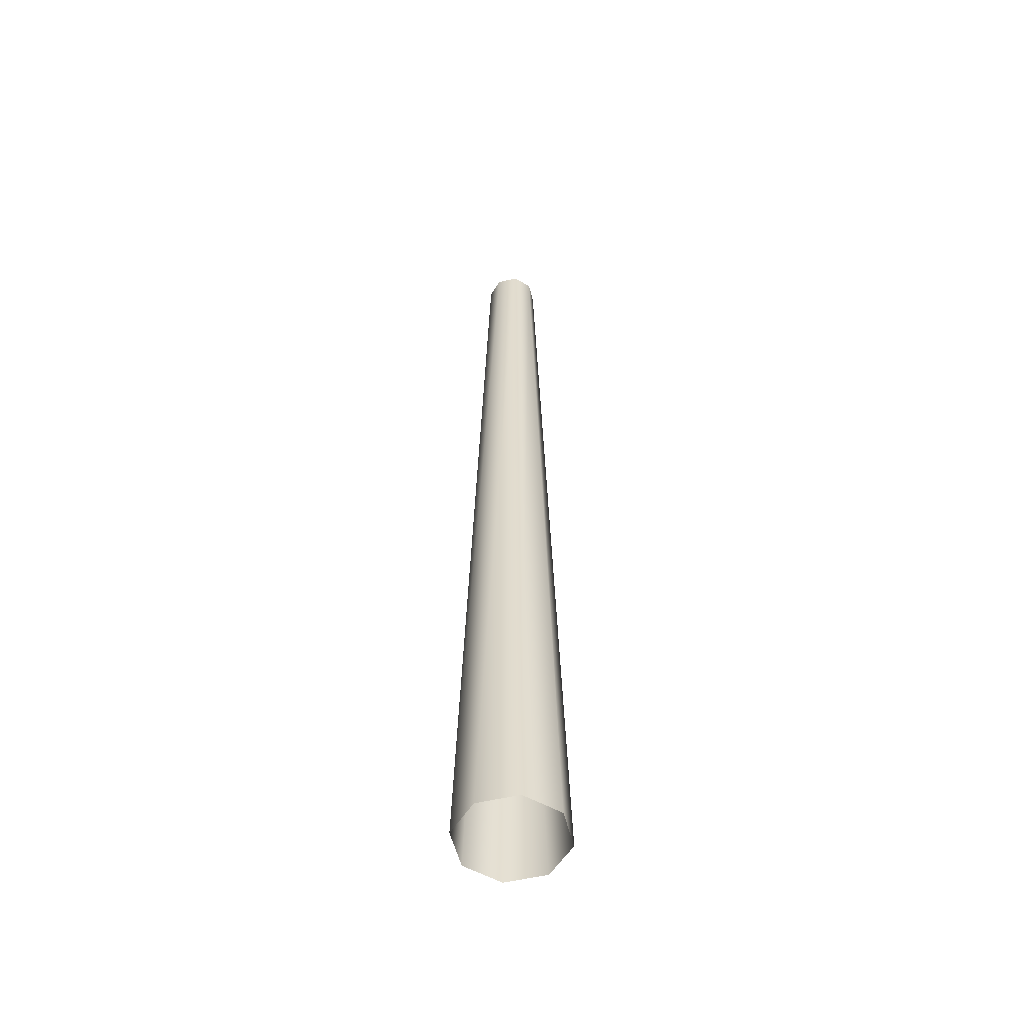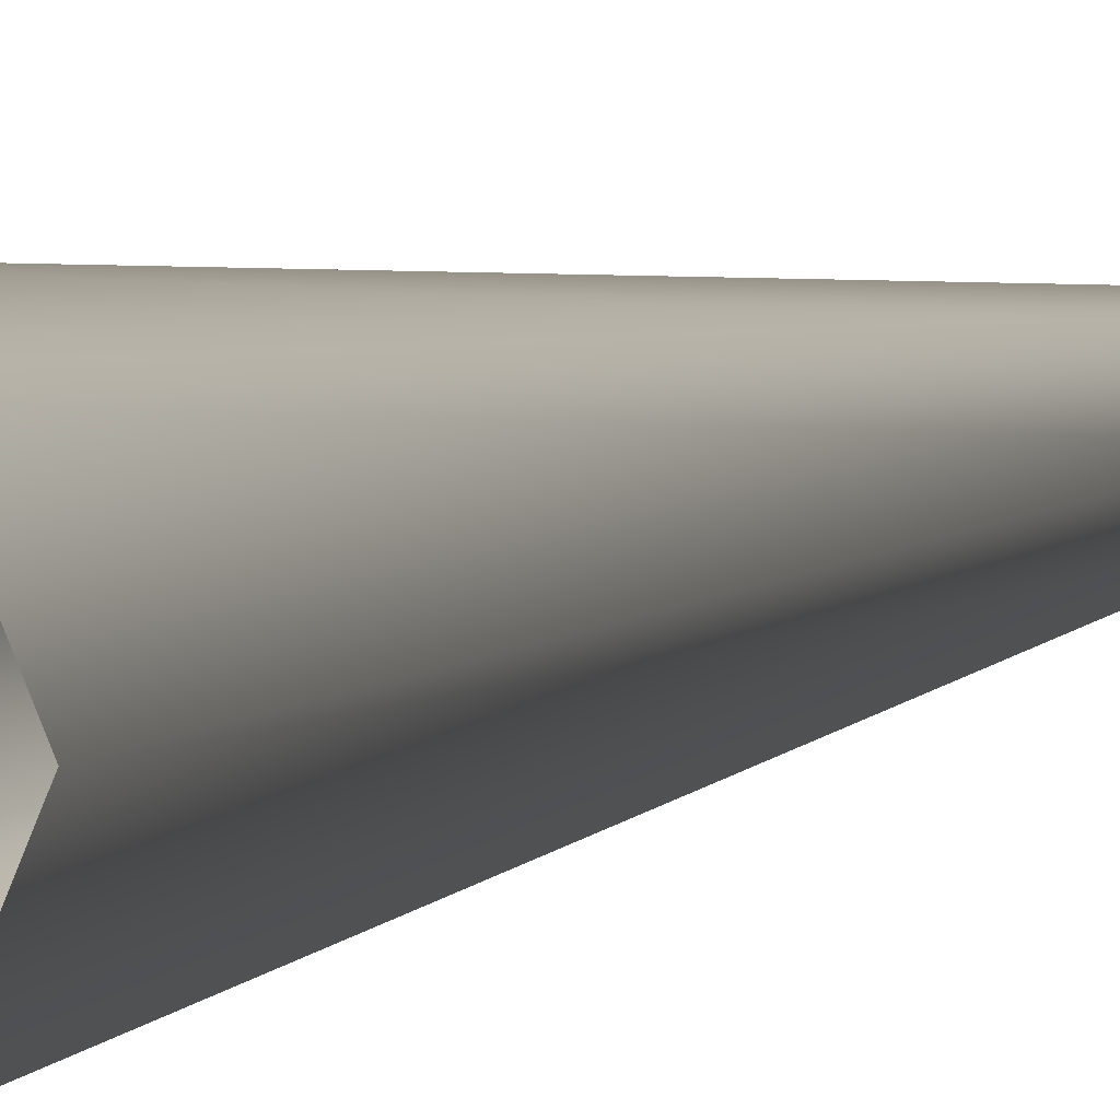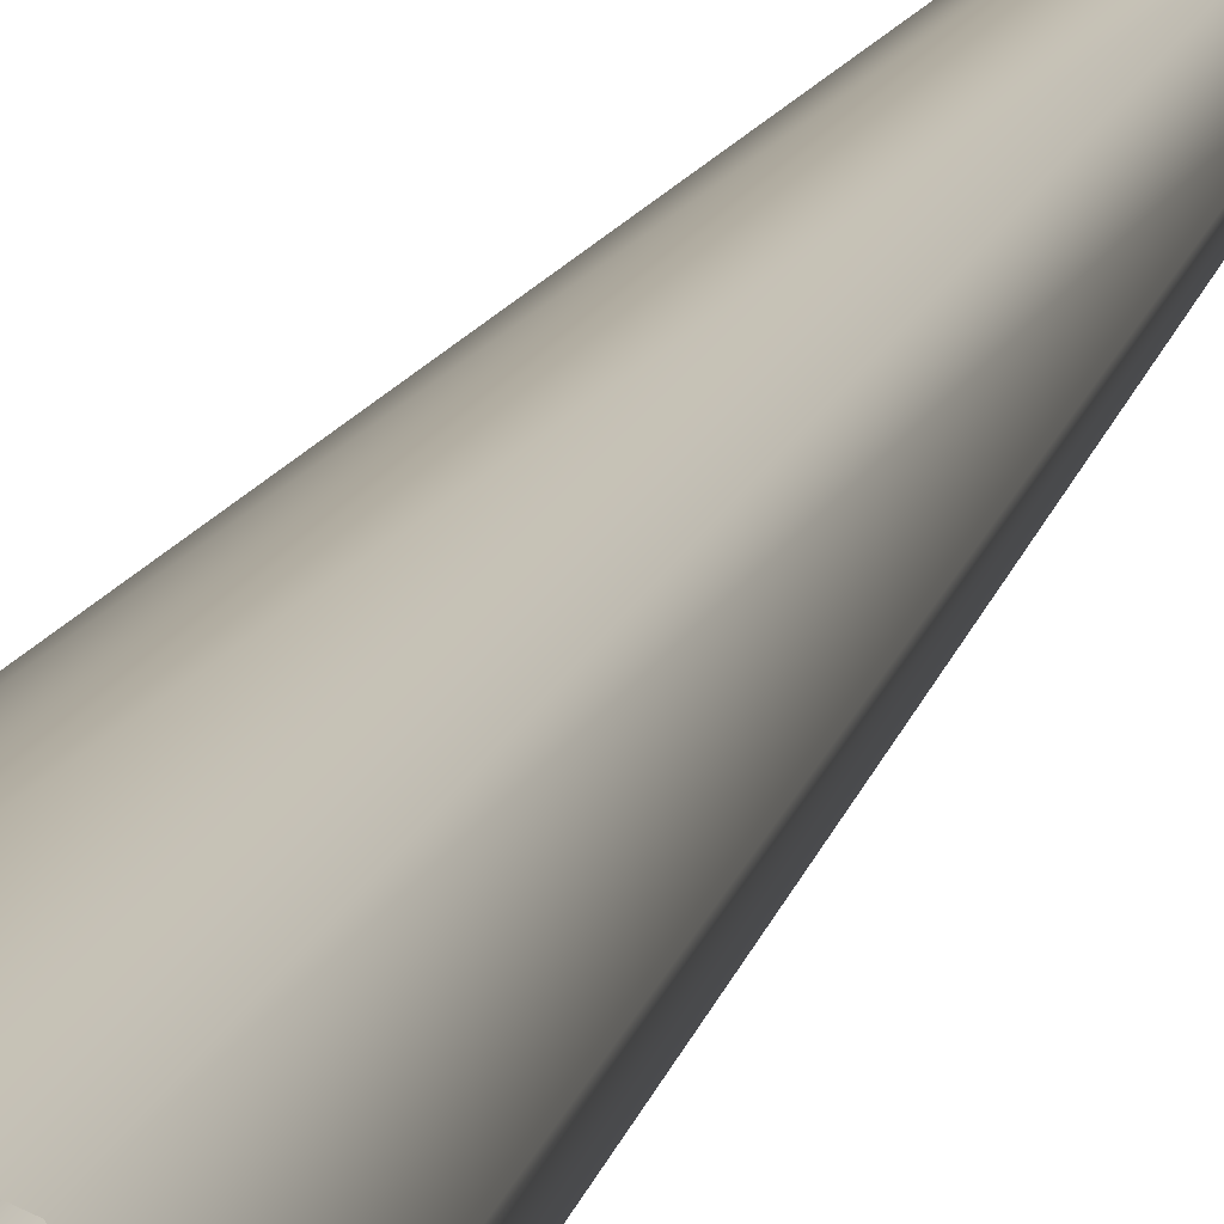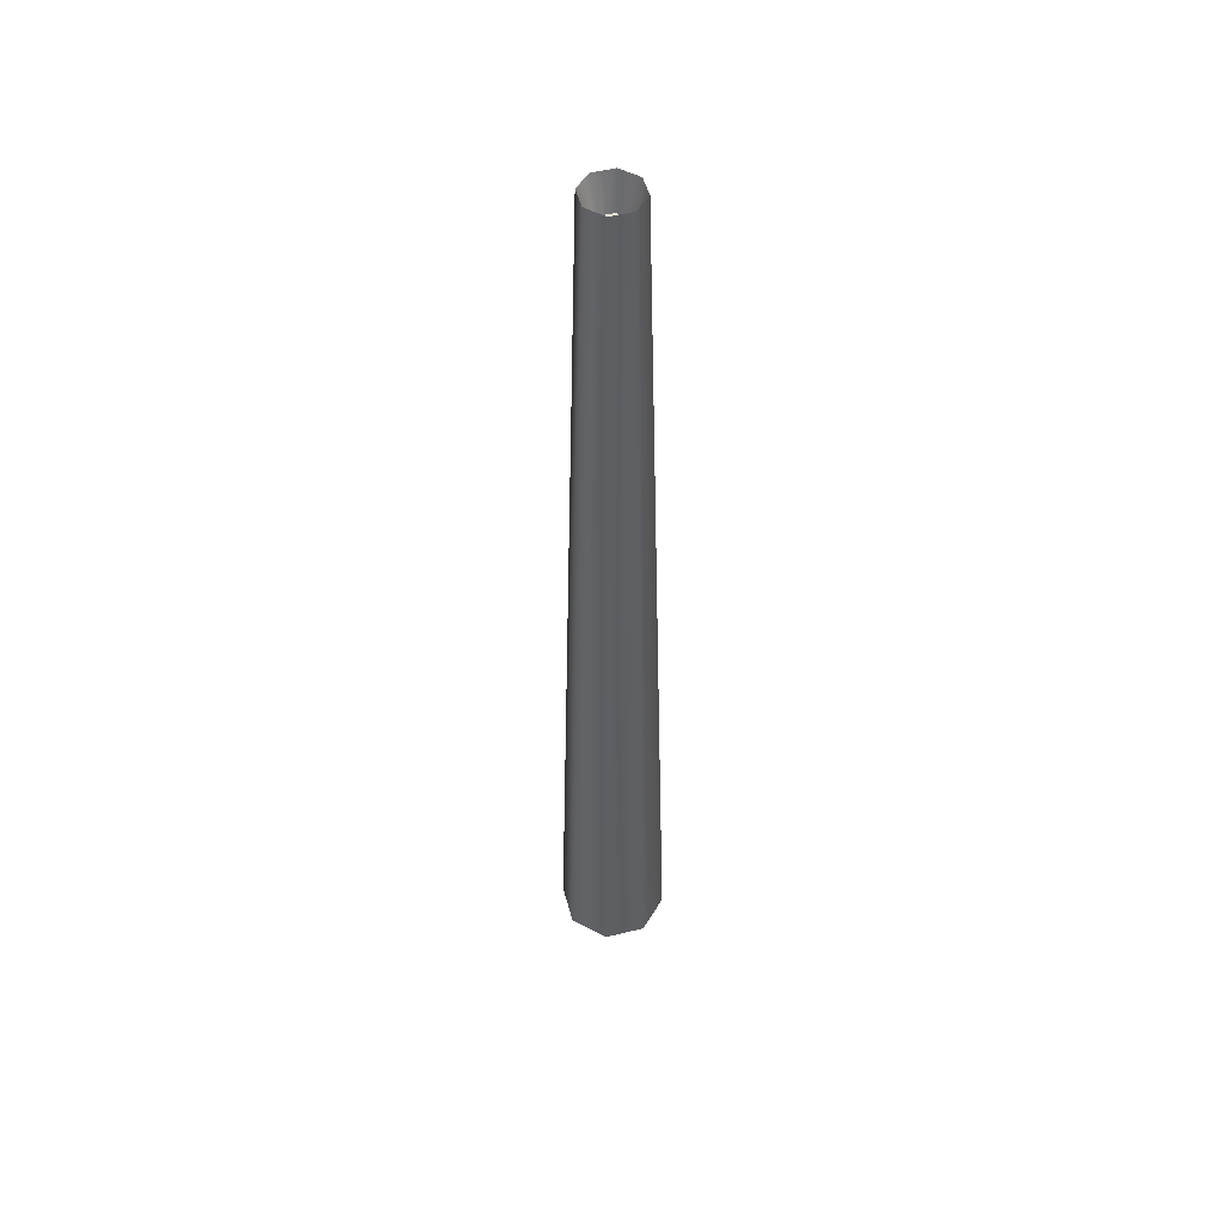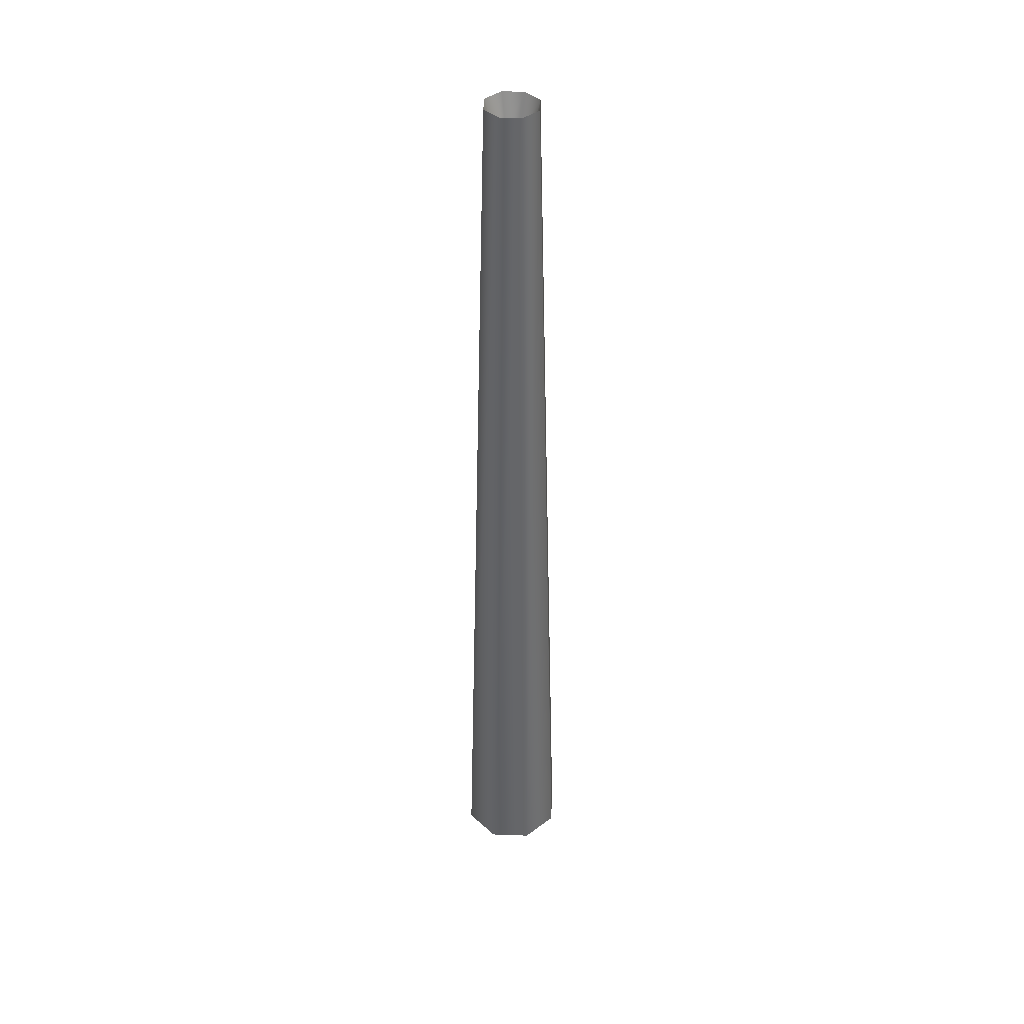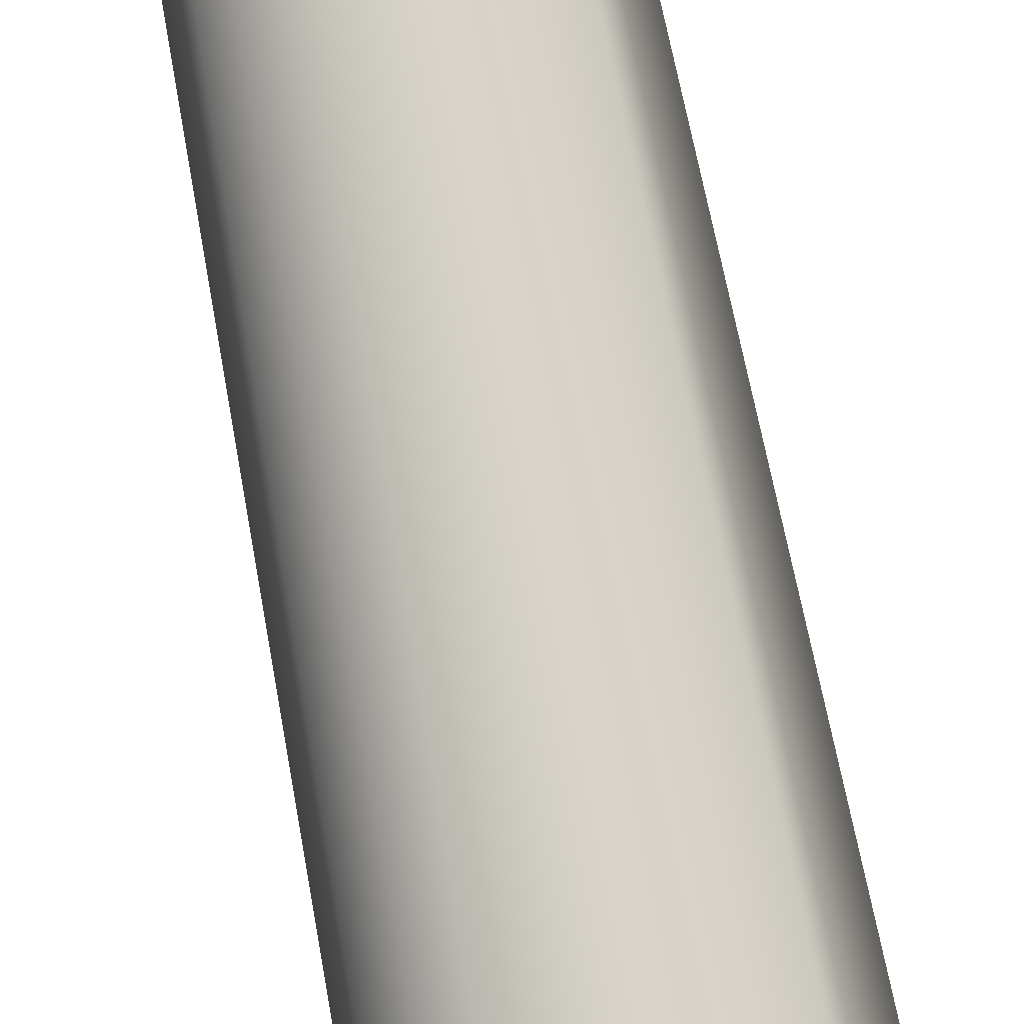
<metadata>
{"format":"obj","ext":"obj","renderer":"f3d","projection":"perspective","resolution":1024,"background":"white","views":[{"elev":-54.4,"azim":81.5,"up":"+Y"},{"elev":2.6,"azim":12.7,"up":"+Z"},{"elev":11.6,"azim":11.1,"up":"+Z"},{"elev":50.8,"azim":-127.6,"up":"+Y"},{"elev":40.3,"azim":115.1,"up":"+Y"},{"elev":78.5,"azim":-11.1,"up":"+Z"}]}
</metadata>
<code>
v 19.16 0 16.43
v 18.95 0 16.34
v 18.73 0 16.43
v 18.65 0 16.64
v 18.73 0 16.85
v 18.95 0 16.94
v 19.16 0 16.85
v 19.25 0 16.64
v 19.05 5.362 16.53
v 18.95 5.362 16.49
v 18.84 5.362 16.53
v 18.79 5.362 16.64
v 18.84 5.362 16.75
v 18.95 5.362 16.8
v 19.05 5.362 16.75
v 19.1 5.362 16.64
v 19.02 5.171 16.57
v 18.95 5.171 16.54
v 18.95 5.171 16.64
v 18.88 5.171 16.57
v 18.85 5.171 16.64
v 18.88 5.171 16.71
v 18.95 5.171 16.74
v 19.02 5.171 16.71
v 19.05 5.171 16.64
g initialShadingGroup A_Industrial_Chimney_Mesh_Industrial_Chimney
f 1 2 10 9
f 2 3 11 10
f 3 4 12 11
f 4 5 13 12
f 5 6 14 13
f 6 7 15 14
f 7 8 16 15
f 8 1 9 16
f 17 18 19
f 18 20 19
f 20 21 19
f 21 22 19
f 22 23 19
f 23 24 19
f 24 25 19
f 25 17 19
f 9 10 18 17
f 10 11 20 18
f 11 12 21 20
f 12 13 22 21
f 13 14 23 22
f 14 15 24 23
f 15 16 25 24
f 16 9 17 25

</code>
